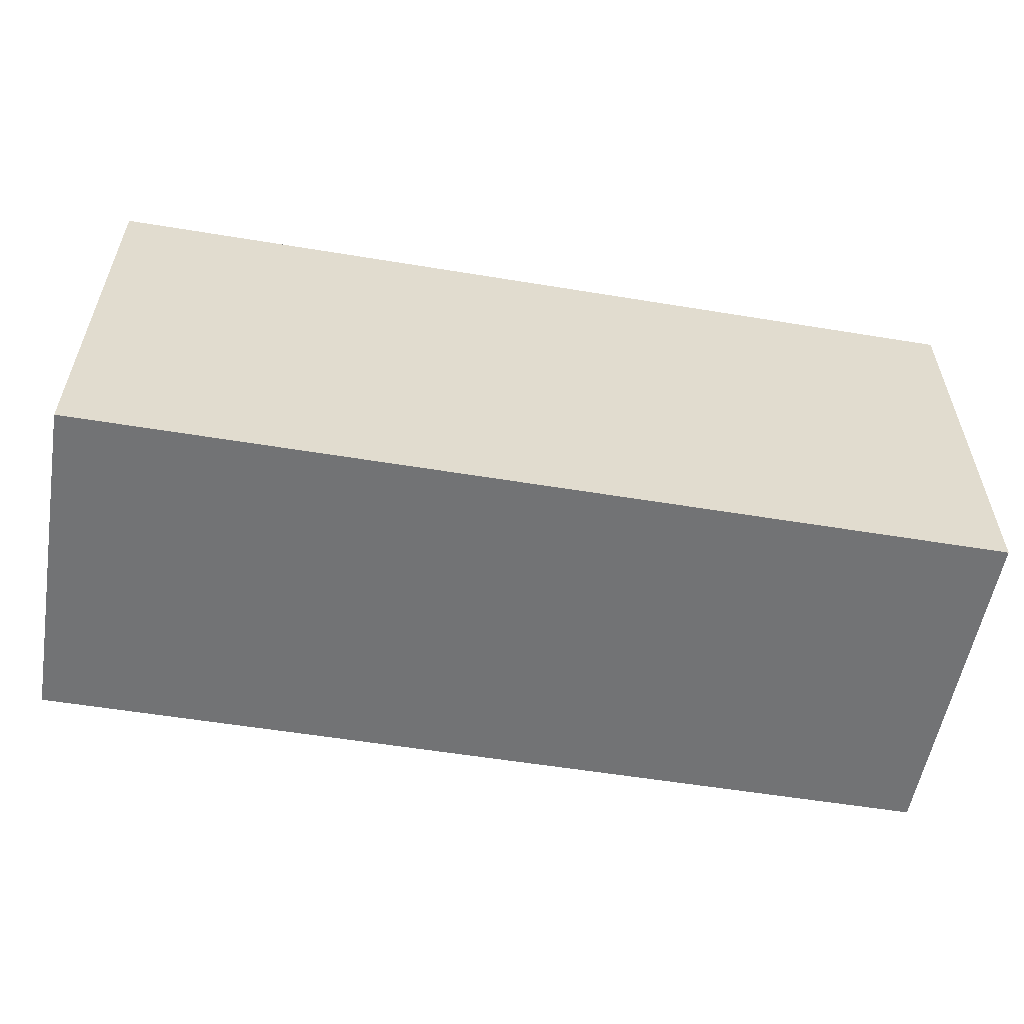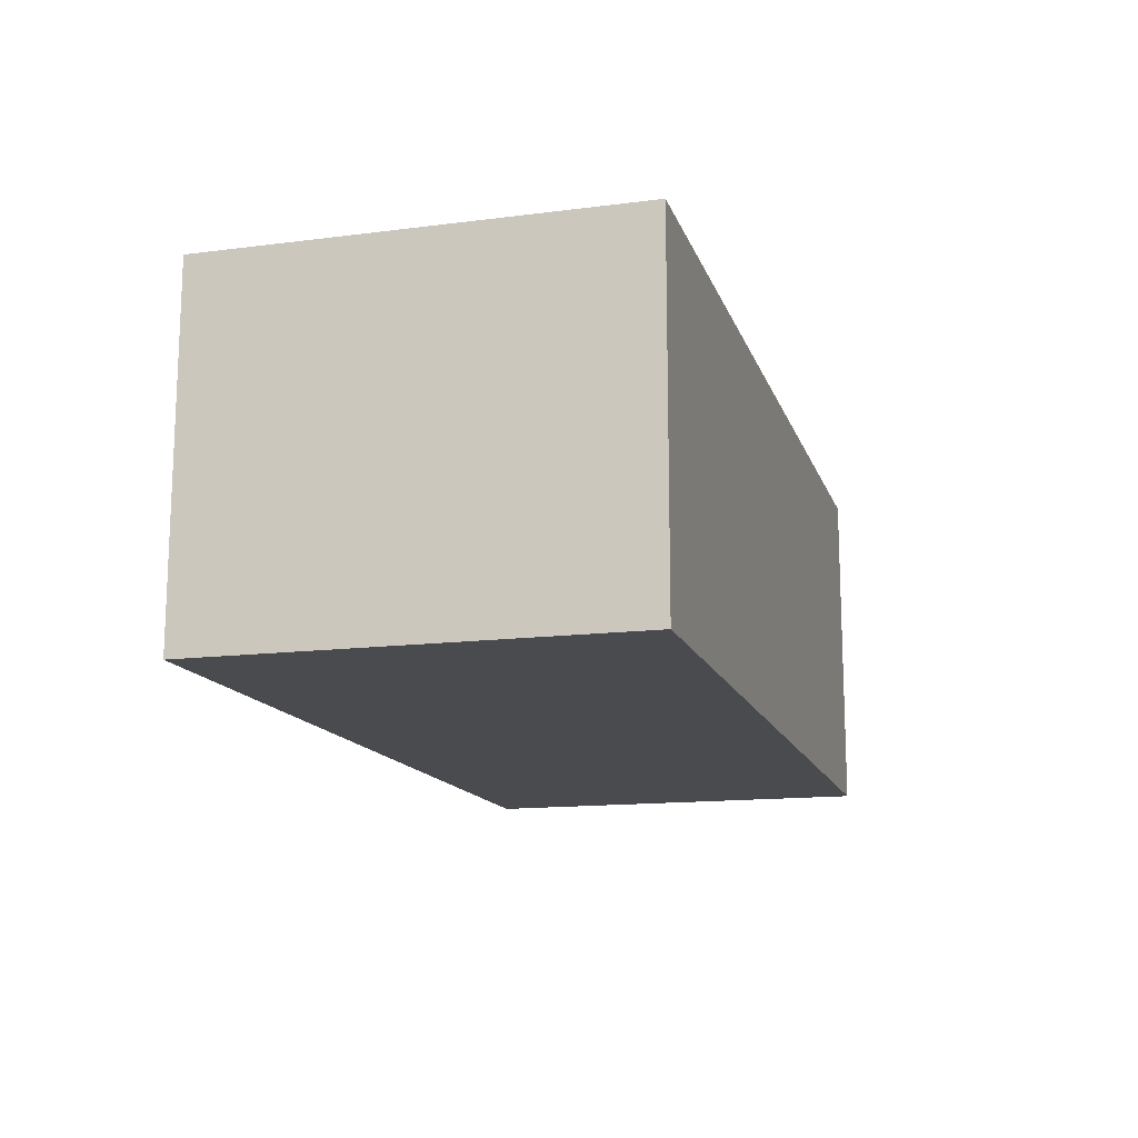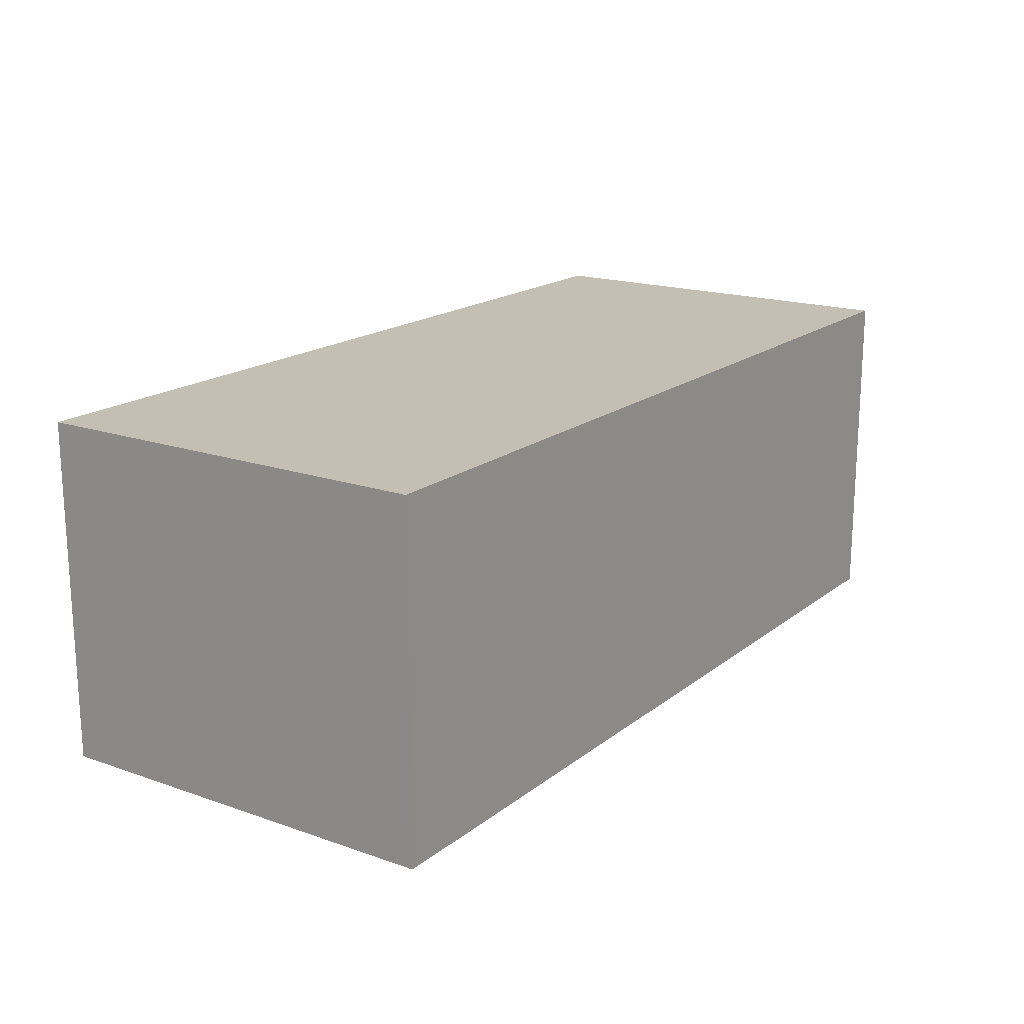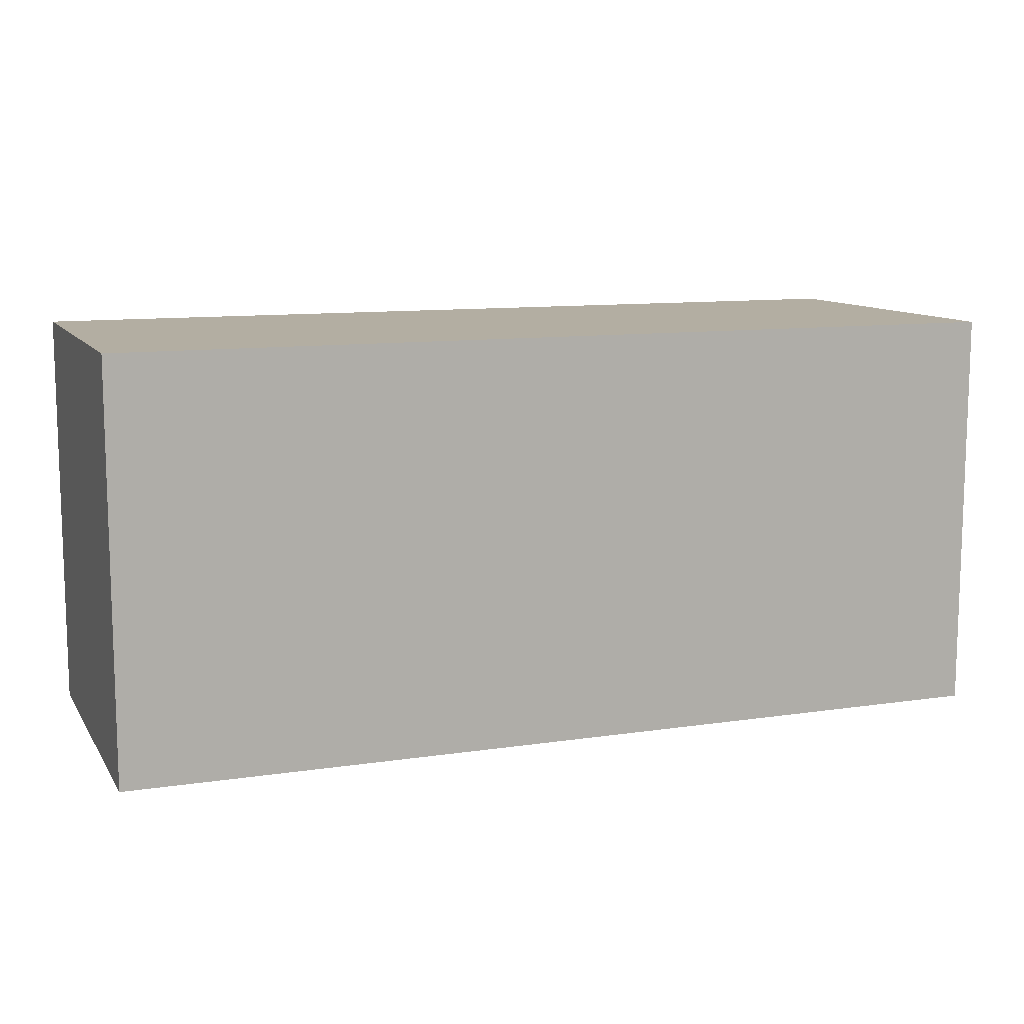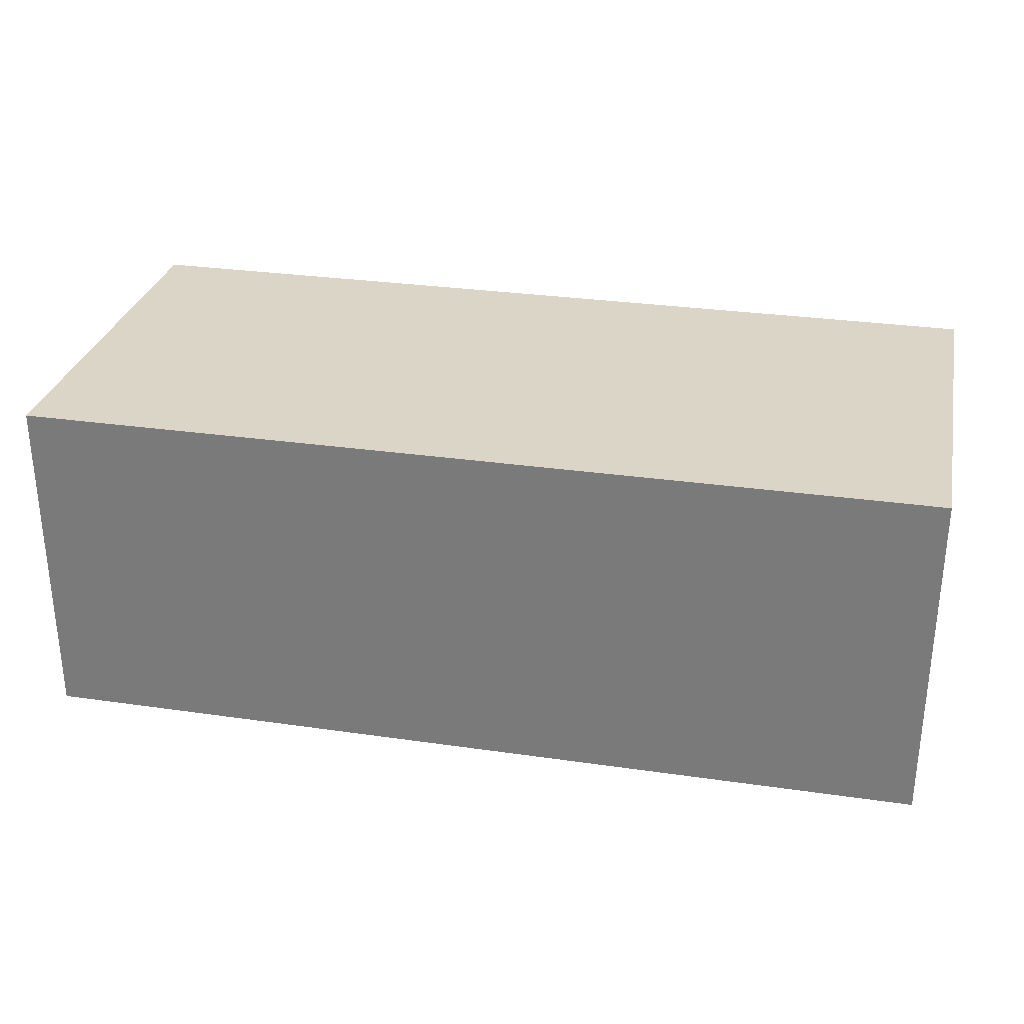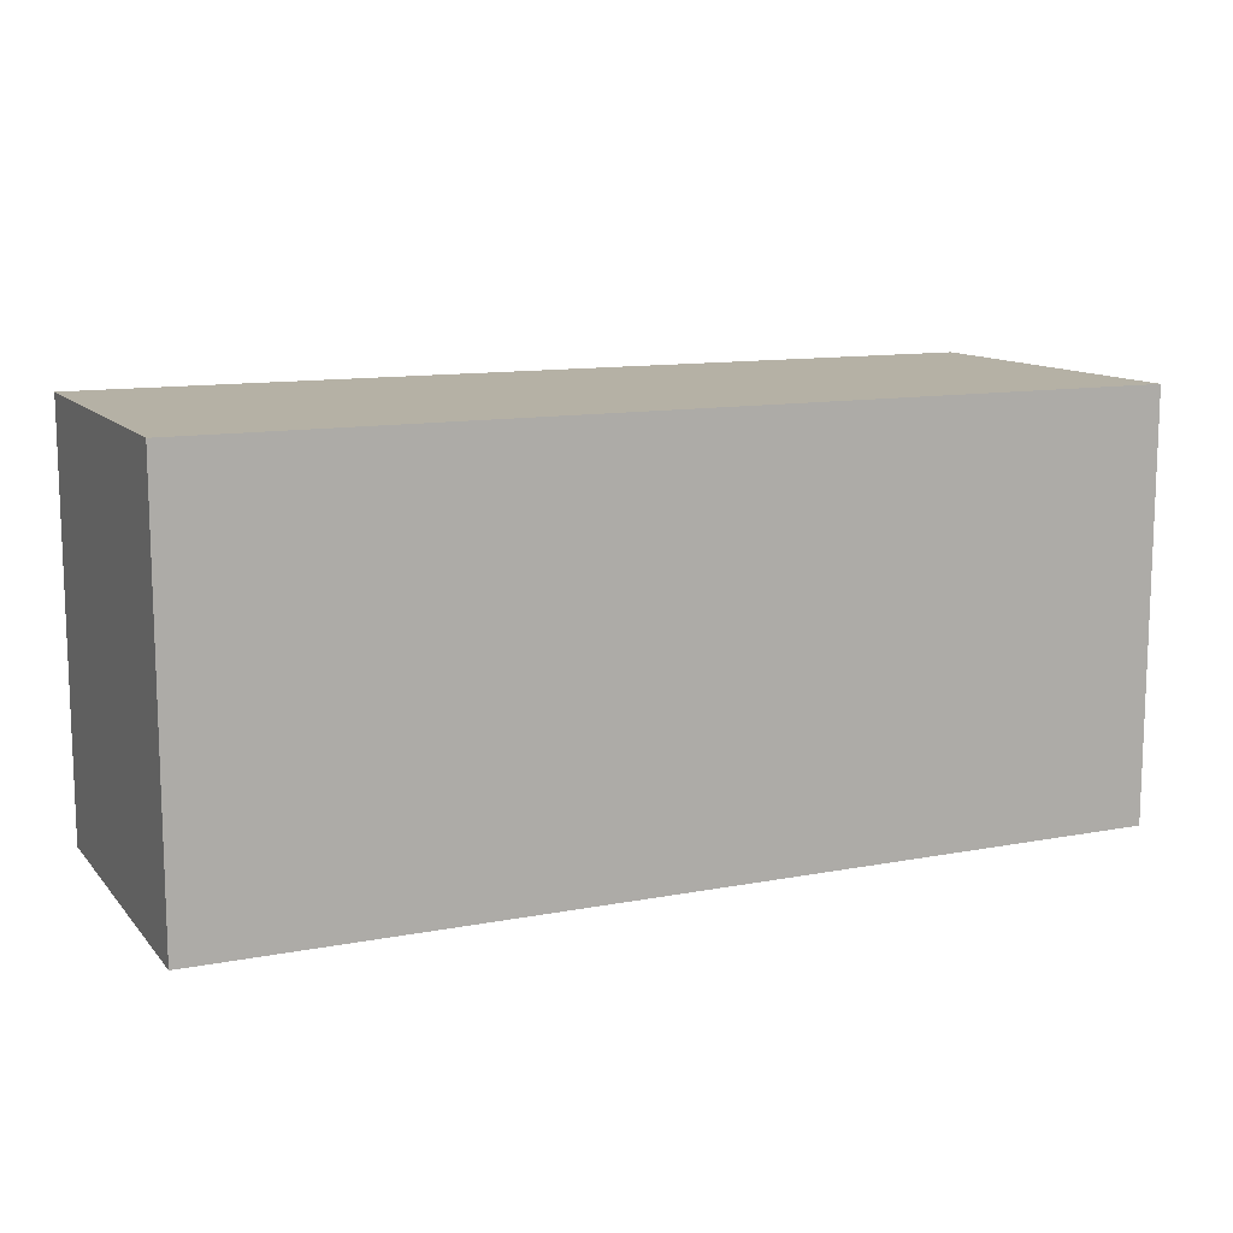
<metadata>
{"format":"obj","ext":"obj","renderer":"f3d","projection":"perspective","resolution":1024,"background":"white","views":[{"elev":-55.9,"azim":170.2,"up":"+Z"},{"elev":-14.3,"azim":105.6,"up":"+Y"},{"elev":17.7,"azim":-55.7,"up":"+Y"},{"elev":10.8,"azim":159.5,"up":"+Z"},{"elev":29.6,"azim":12.0,"up":"+Y"},{"elev":11.8,"azim":-24.5,"up":"+Z"}]}
</metadata>
<code>
o Cube.002_Cube.003
v -0.1 -0.03768 0.04504
v -0.1 -0.03768 -0.04504
v 0.1 -0.03768 -0.04504
v 0.1 -0.03768 0.04504
v -0.1 0.03768 0.04504
v -0.1 0.03768 -0.04504
v 0.1 0.03768 -0.04504
v 0.1 0.03768 0.04504
f 5 6 1
f 6 7 2
f 7 8 3
f 8 5 4
f 1 2 4
f 8 7 5
f 6 2 1
f 7 3 2
f 8 4 3
f 5 1 4
f 2 3 4
f 7 6 5

</code>
